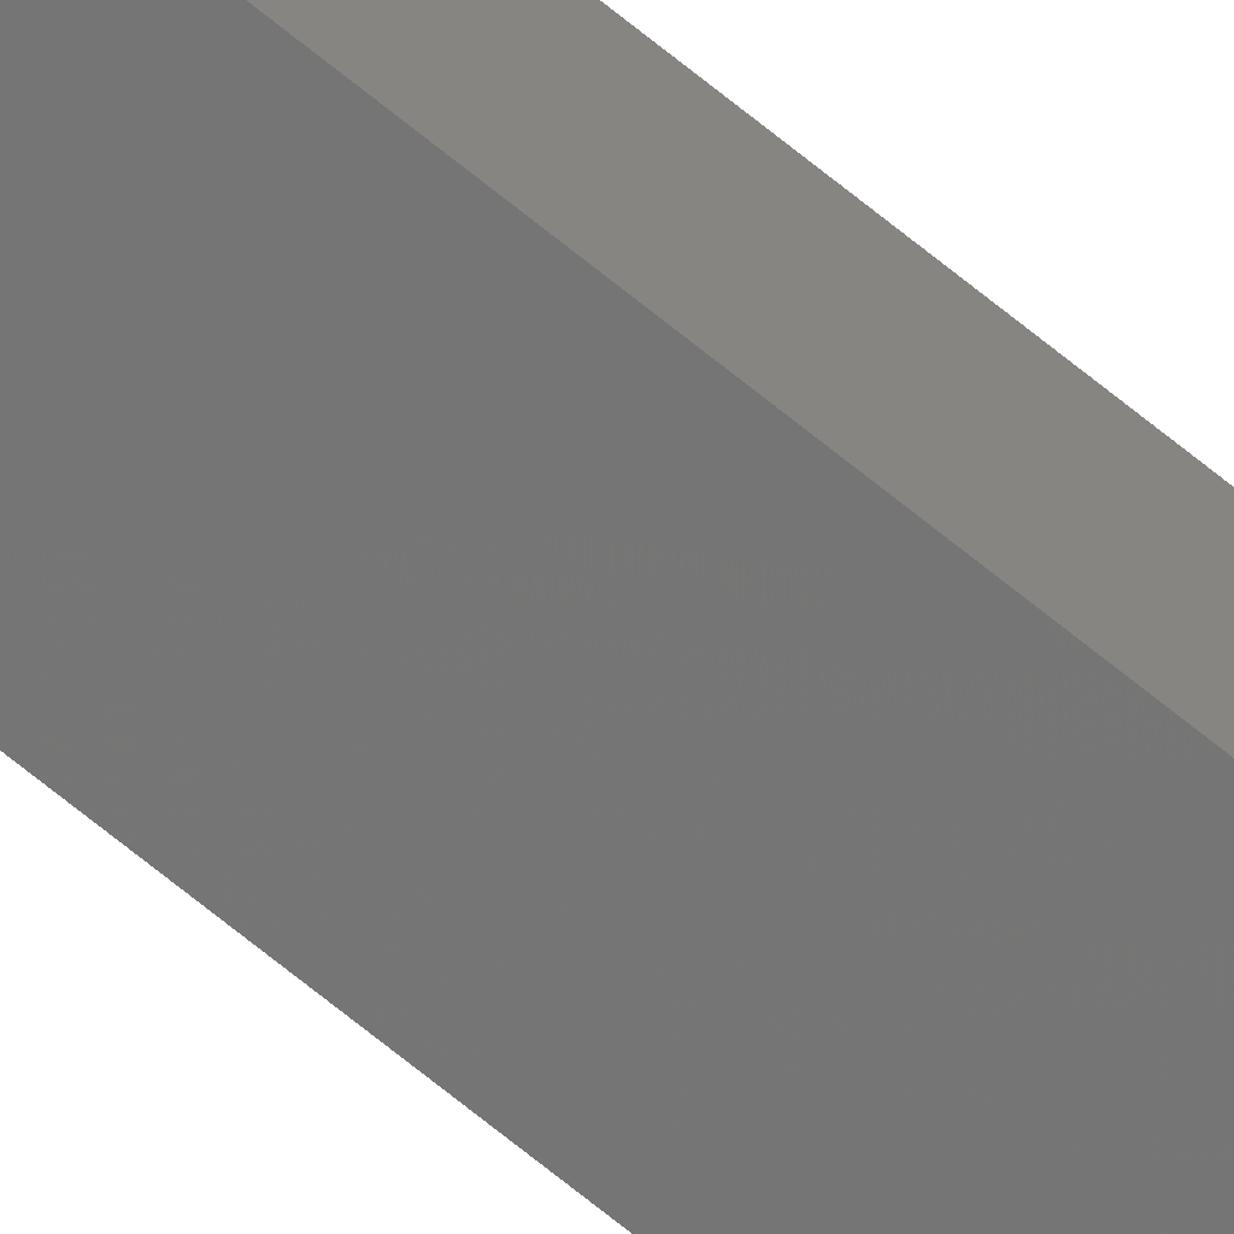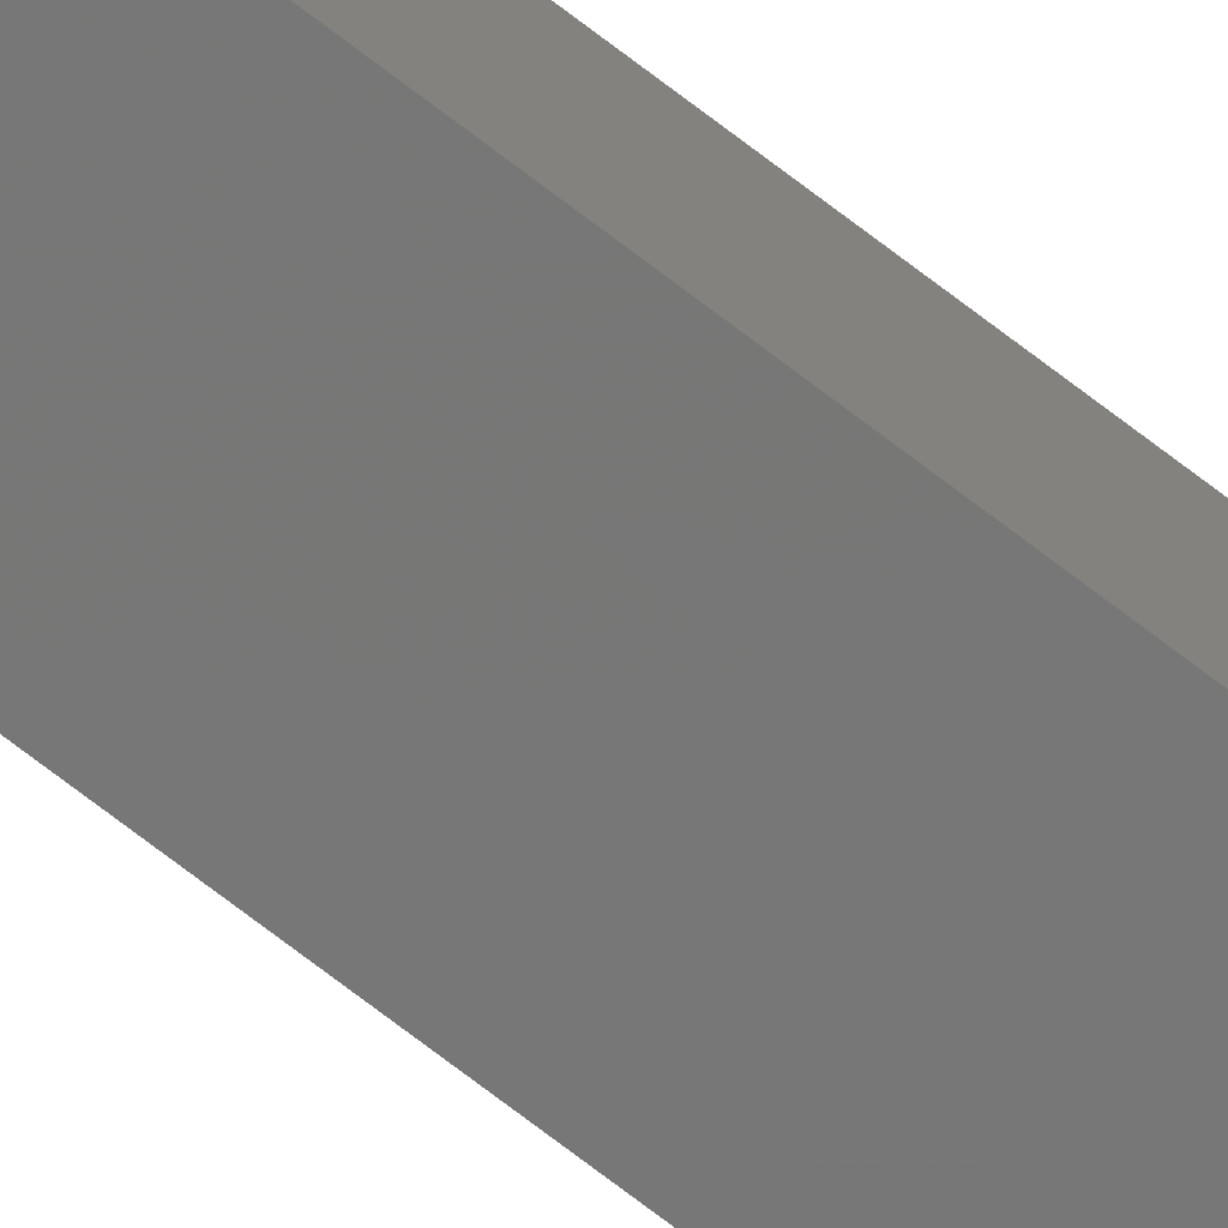
<metadata>
{"format":"stl","ext":"stl","renderer":"f3d","projection":"perspective","resolution":1024,"background":"white","views":[{"elev":-73.1,"azim":-128.7,"up":"+Y"},{"elev":-65.0,"azim":51.0,"up":"+Y"}]}
</metadata>
<code>
# stl→obj: 16 verts, 28 faces
v -9.838 3.855 276.9
v -9.818 3.857 276.9
v -9.818 3.857 273.3
v -9.838 3.855 273.3
v -9.857 3.853 276.9
v -9.857 3.853 273.3
v -9.877 3.851 276.9
v -9.877 3.851 273.3
v -9.872 3.801 273.3
v -9.872 3.801 276.9
v -9.812 3.807 273.3
v -9.832 3.805 276.9
v -9.832 3.805 273.3
v -9.812 3.807 276.9
v -9.852 3.803 276.9
v -9.852 3.803 273.3
f 1 2 3
f 1 3 4
f 5 4 6
f 5 1 4
f 7 6 8
f 7 5 6
f 7 9 10
f 8 9 7
f 11 12 13
f 14 12 11
f 13 15 16
f 16 15 9
f 12 15 13
f 15 10 9
f 14 3 2
f 11 3 14
f 8 16 9
f 6 16 8
f 4 11 13
f 4 13 16
f 4 16 6
f 3 11 4
f 15 7 10
f 12 5 15
f 15 5 7
f 14 1 12
f 12 1 5
f 14 2 1

</code>
